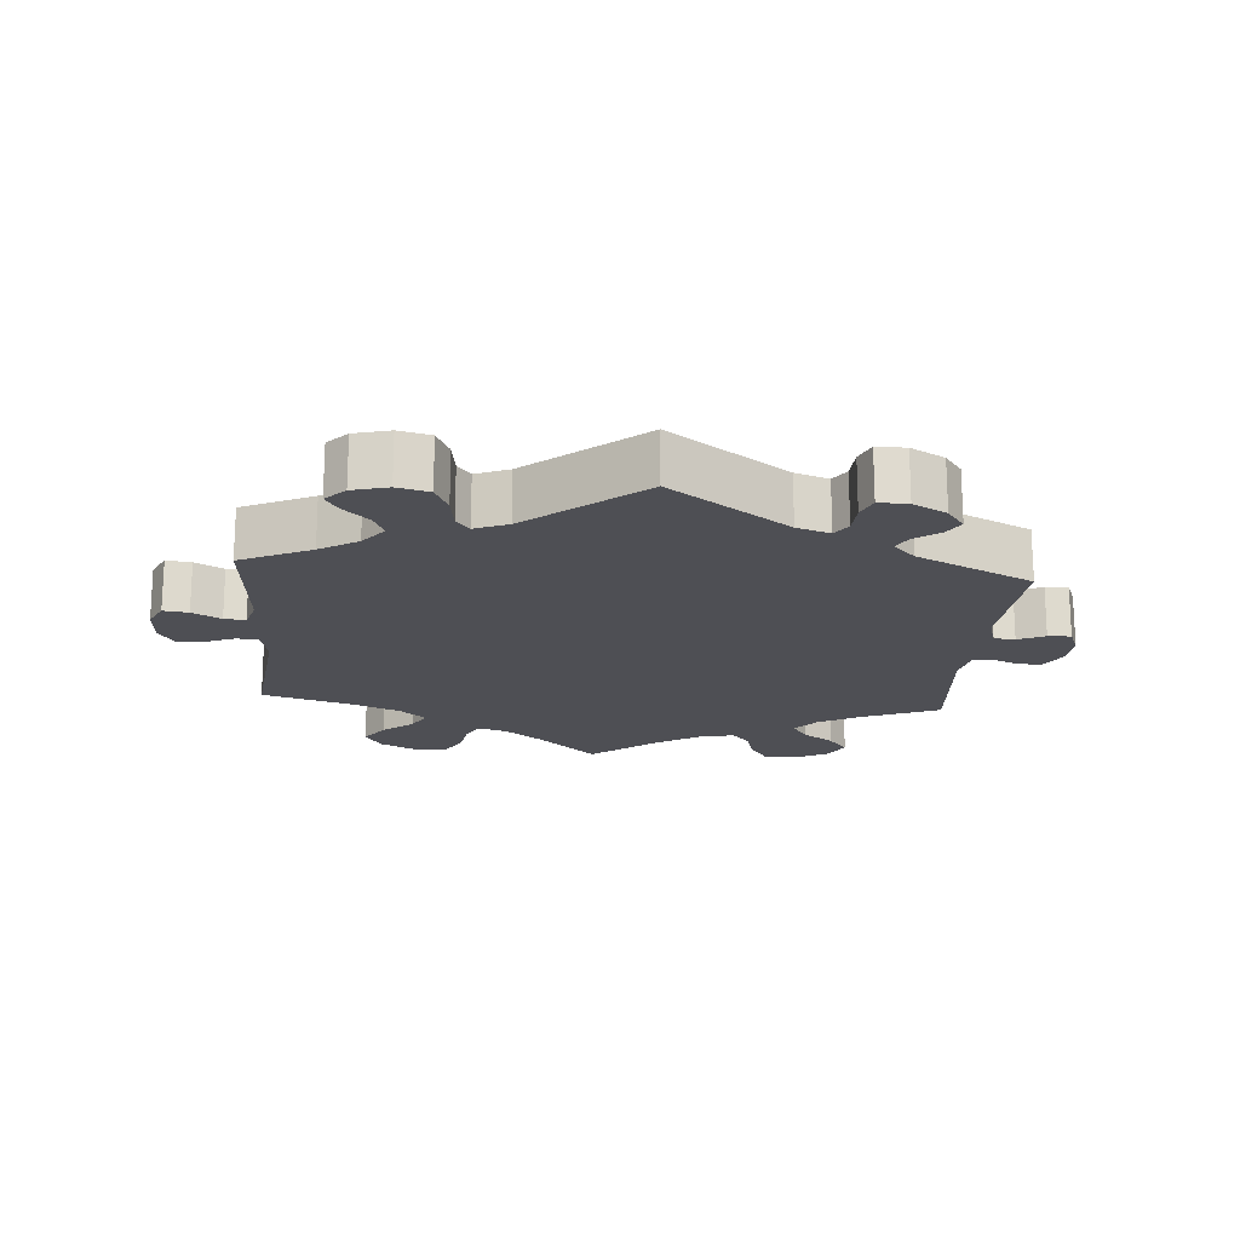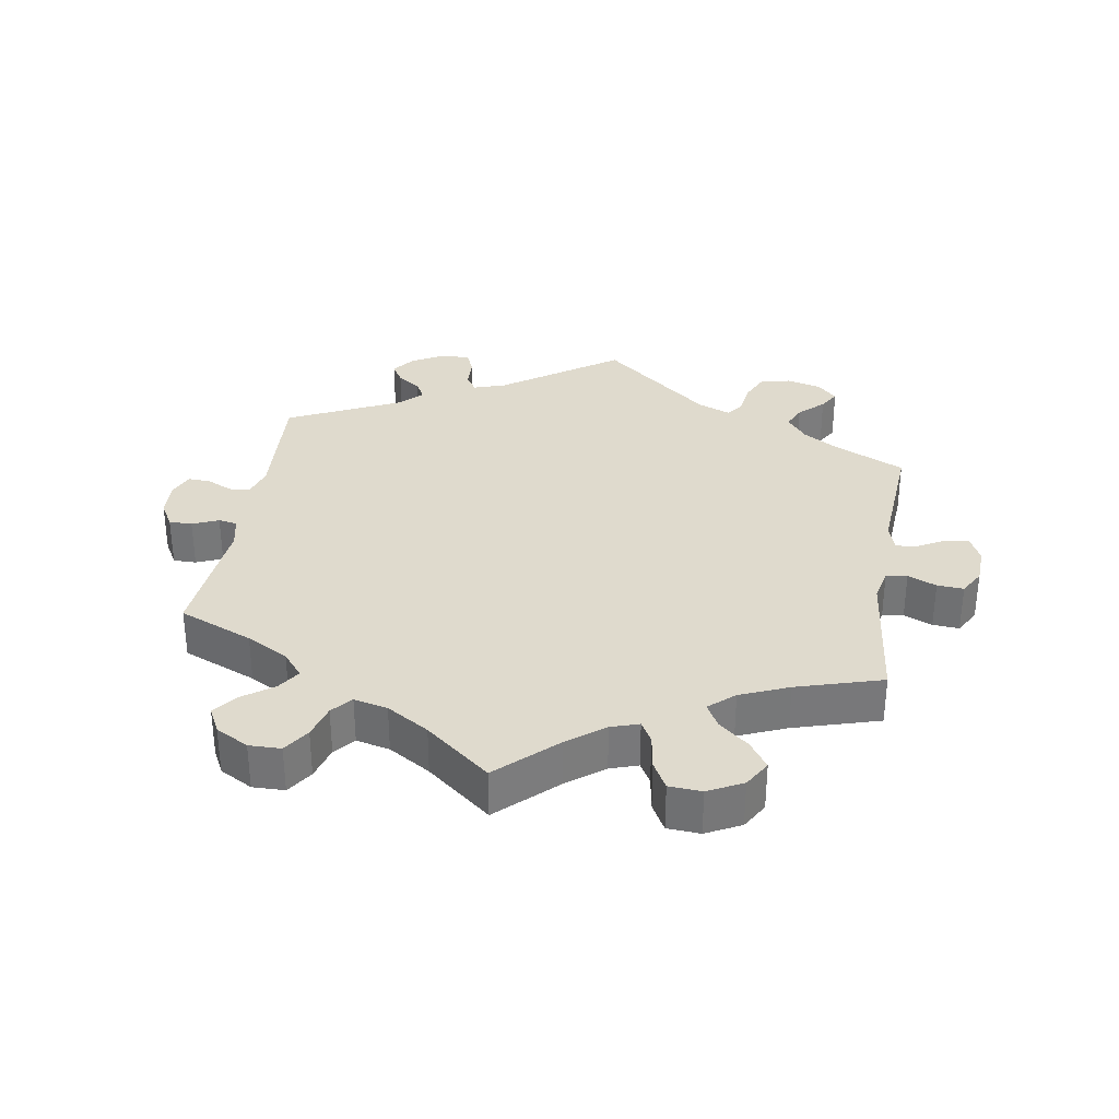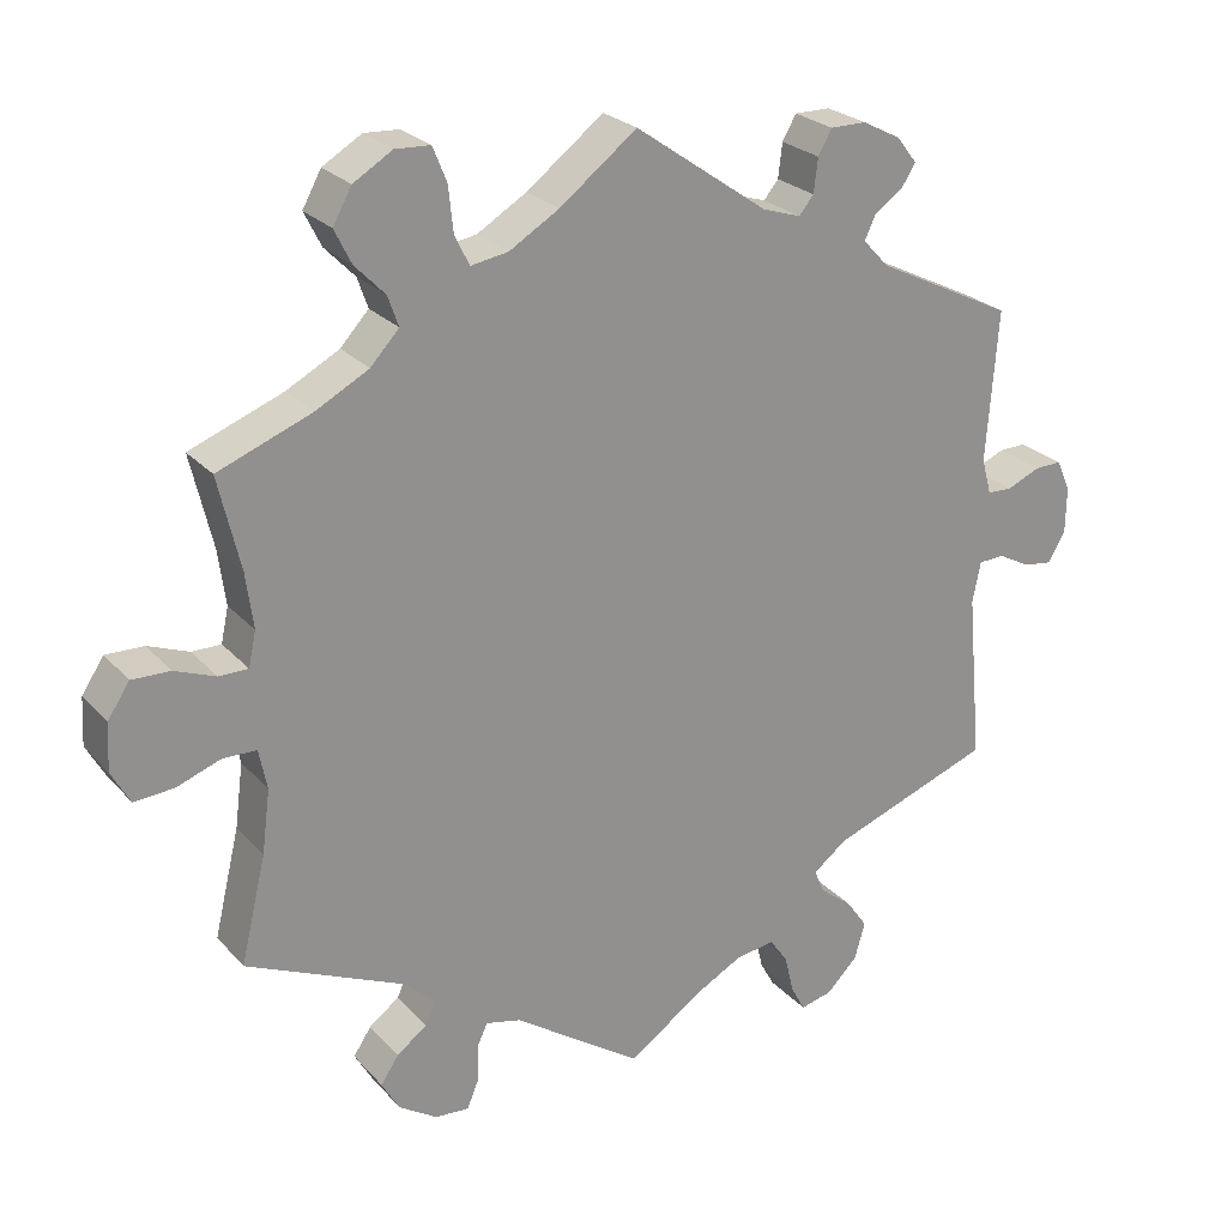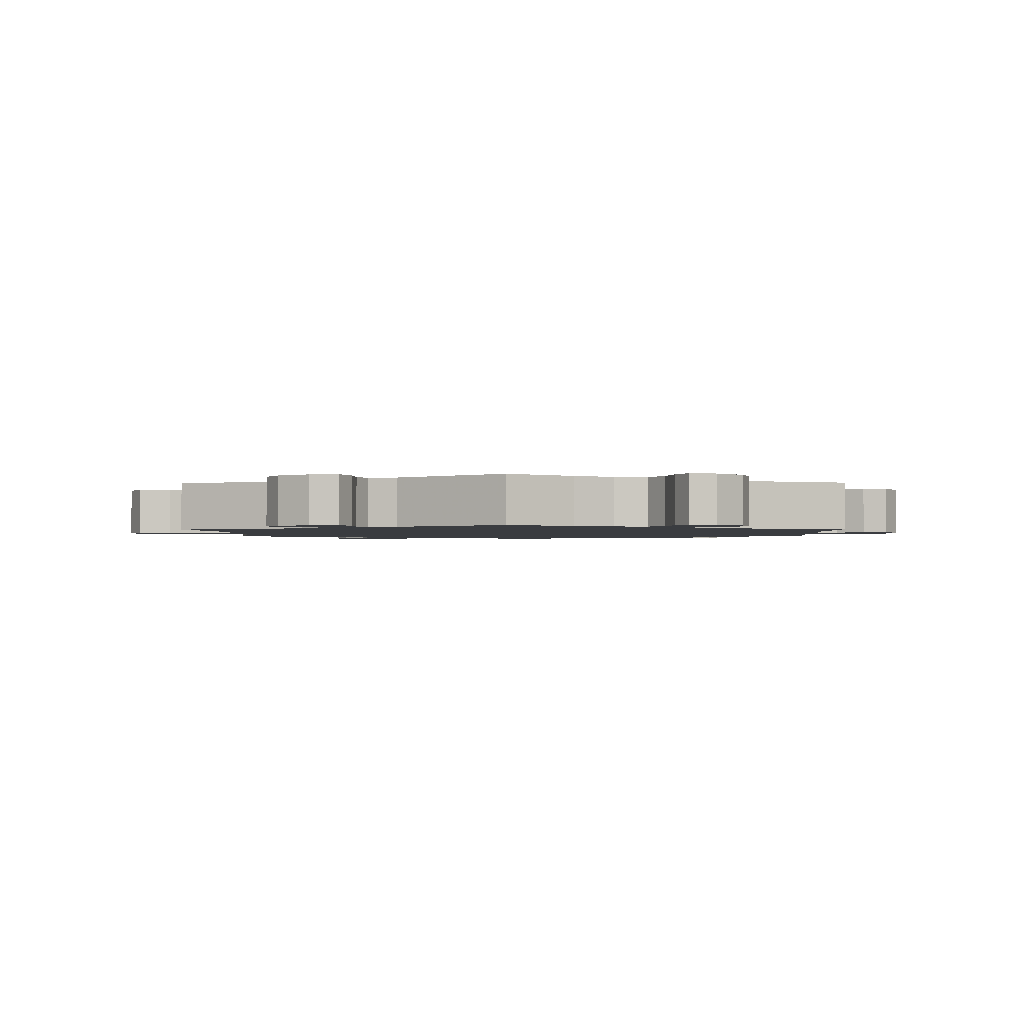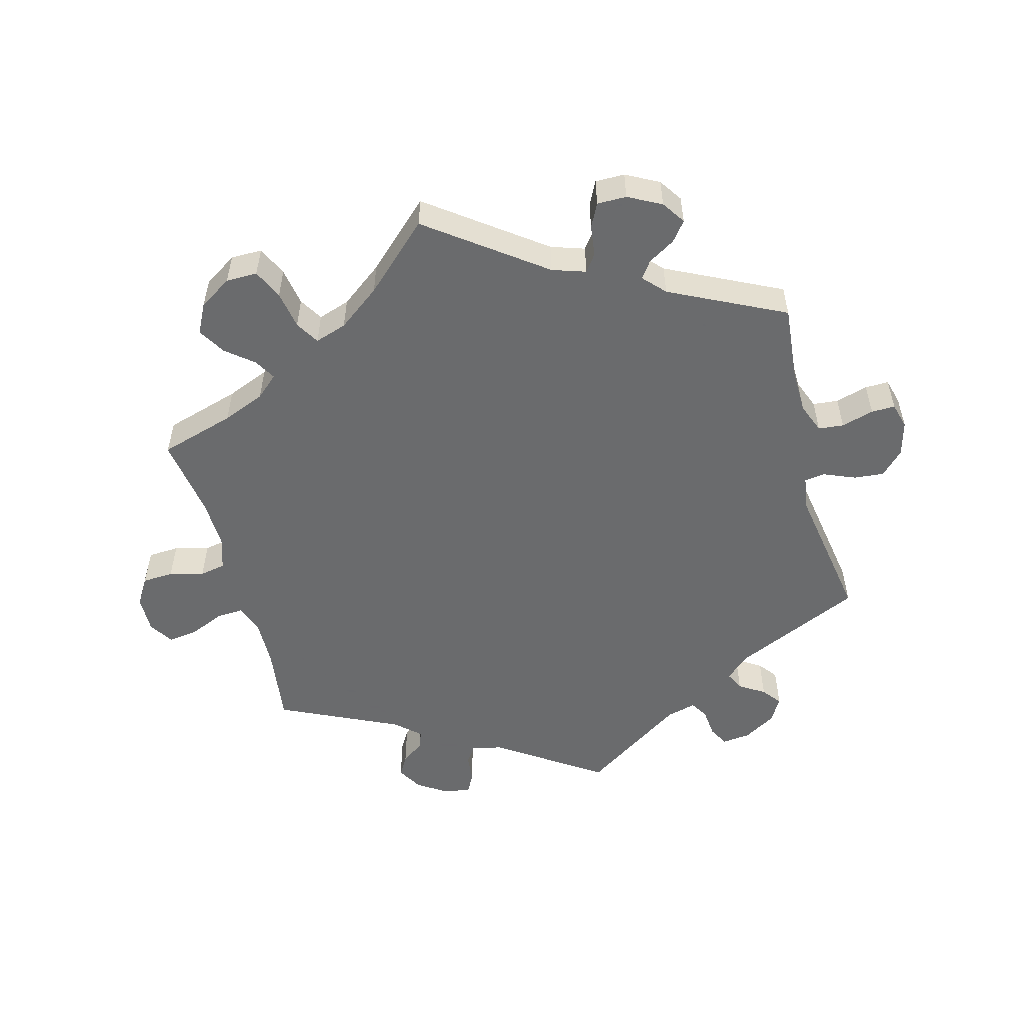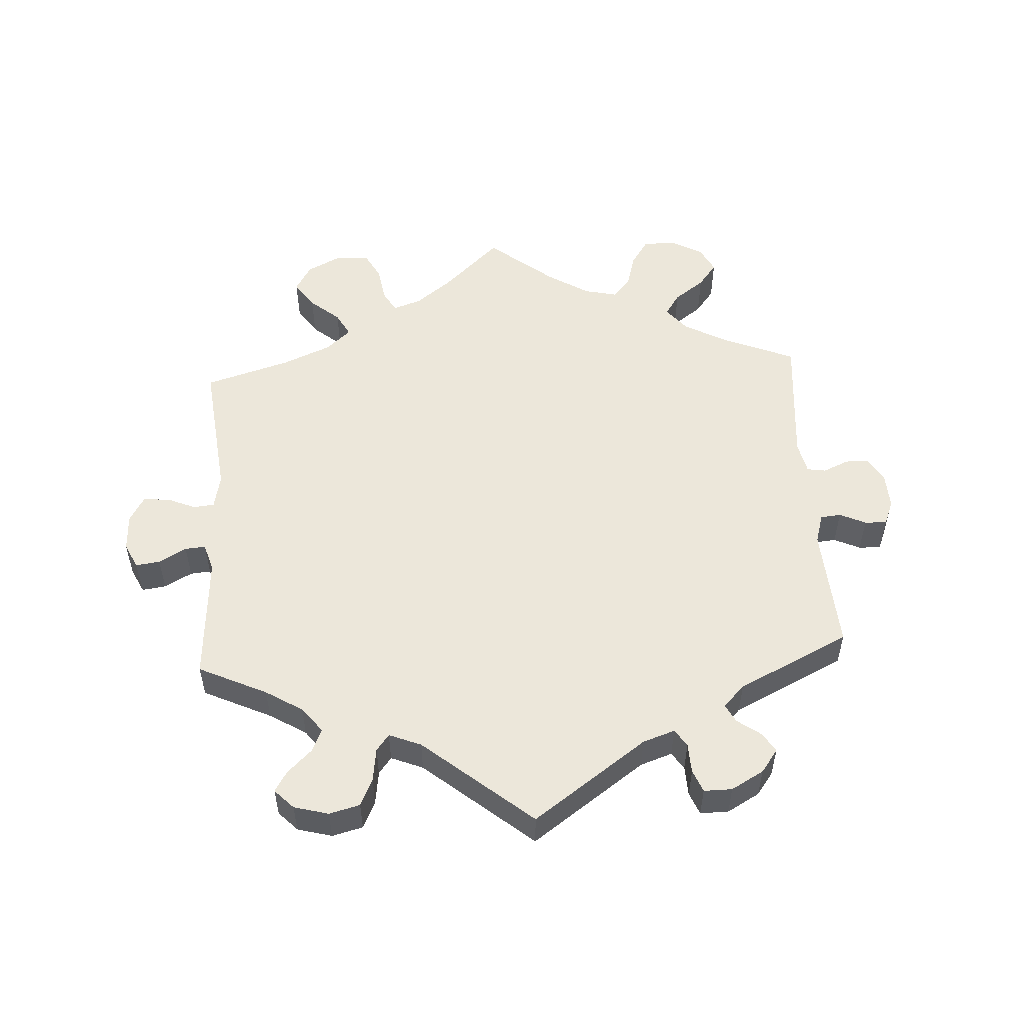
<metadata>
{"format":"obj","ext":"obj","renderer":"f3d","projection":"perspective","resolution":1024,"background":"white","views":[{"elev":-18.4,"azim":-124.5,"up":"+Y"},{"elev":32.9,"azim":69.3,"up":"+Y"},{"elev":24.6,"azim":149.0,"up":"+Z"},{"elev":-1.7,"azim":-178.4,"up":"+Y"},{"elev":-53.2,"azim":134.7,"up":"+Y"},{"elev":53.5,"azim":-123.4,"up":"+Y"}]}
</metadata>
<code>
v 0.095 0.07 0.505
v 0.156 0.07 0.468
v 0.202 0.07 0.46
v 0.22 0.07 0.496
v 0.226 0.07 0.552
v 0.243 0.07 0.594
v 0.286 0.07 0.596
v 0.334 0.07 0.567
v 0.357 0.07 0.525
v 0.336 0.07 0.483
v 0.299 0.07 0.445
v 0.286 0.07 0.408
v 0.321 0.07 0.37
v 0.386 0.07 0.335
v 0.501 0.07 0.29
v 0.474 0.07 0.176
v 0.465 0.07 0.108
v 0.474 0.07 0.065
v 0.51 0.07 0.065
v 0.56 0.07 0.084
v 0.607 0.07 0.085
v 0.634 0.07 0.044
v 0.637 0.07 -0.014
v 0.614 0.07 -0.055
v 0.565 0.07 -0.051
v 0.511 0.07 -0.031
v 0.47 0.07 -0.032
v 0.46 0.07 -0.081
v 0.47 0.07 -0.159
v 0.501 0.07 -0.289
v 0.307 0.07 -0.374
v 0.268 0.07 -0.409
v 0.281 0.07 -0.438
v 0.318 0.07 -0.466
v 0.34 0.07 -0.499
v 0.318 0.07 -0.537
v 0.271 0.07 -0.567
v 0.229 0.07 -0.57
v 0.215 0.07 -0.536
v 0.214 0.07 -0.489
v 0.201 0.07 -0.461
v 0.158 0.07 -0.471
v 0 0.07 -0.578
v -0.093 0.07 -0.513
v -0.15 0.07 -0.482
v -0.198 0.07 -0.475
v -0.22 0.07 -0.506
v -0.232 0.07 -0.555
v -0.249 0.07 -0.586
v -0.288 0.07 -0.576
v -0.326 0.07 -0.538
v -0.339 0.07 -0.492
v -0.313 0.07 -0.455
v -0.273 0.07 -0.424
v -0.261 0.07 -0.395
v -0.302 0.07 -0.363
v -0.501 0.07 -0.289
v -0.482 0.07 -0.081
v -0.492 0.07 -0.031
v -0.523 0.07 -0.029
v -0.563 0.07 -0.05
v -0.599 0.07 -0.055
v -0.62 0.07 -0.018
v -0.621 0.07 0.038
v -0.604 0.07 0.077
v -0.57 0.07 0.076
v -0.53 0.07 0.058
v -0.499 0.07 0.059
v -0.487 0.07 0.103
v -0.501 0.07 0.289
v -0.332 0.07 0.372
v -0.3 0.07 0.406
v -0.313 0.07 0.434
v -0.348 0.07 0.459
v -0.366 0.07 0.487
v -0.341 0.07 0.519
v -0.294 0.07 0.543
v -0.25 0.07 0.543
v -0.233 0.07 0.513
v -0.228 0.07 0.471
v -0.21 0.07 0.449
v -0.163 0.07 0.464
v 0 0.07 0.578
v 0.095 0 0.505
v 0.156 0 0.468
v 0.202 0 0.46
v 0.22 0 0.496
v 0.226 0 0.552
v 0.243 0 0.594
v 0.286 0 0.596
v 0.334 0 0.567
v 0.357 0 0.525
v 0.336 0 0.483
v 0.299 0 0.445
v 0.286 0 0.408
v 0.321 0 0.37
v 0.386 0 0.335
v 0.501 0 0.29
v 0.474 0 0.176
v 0.465 0 0.108
v 0.474 0 0.065
v 0.51 0 0.065
v 0.56 0 0.084
v 0.607 0 0.085
v 0.634 0 0.044
v 0.637 0 -0.014
v 0.614 0 -0.055
v 0.565 0 -0.051
v 0.511 0 -0.031
v 0.47 0 -0.032
v 0.46 0 -0.081
v 0.47 0 -0.159
v 0.501 0 -0.289
v 0.307 0 -0.374
v 0.268 0 -0.409
v 0.281 0 -0.438
v 0.318 0 -0.466
v 0.34 0 -0.499
v 0.318 0 -0.537
v 0.271 0 -0.567
v 0.229 0 -0.57
v 0.215 0 -0.536
v 0.214 0 -0.489
v 0.201 0 -0.461
v 0.158 0 -0.471
v 0 0 -0.578
v -0.093 0 -0.513
v -0.15 0 -0.482
v -0.198 0 -0.475
v -0.22 0 -0.506
v -0.232 0 -0.555
v -0.249 0 -0.586
v -0.288 0 -0.576
v -0.326 0 -0.538
v -0.339 0 -0.492
v -0.313 0 -0.455
v -0.273 0 -0.424
v -0.261 0 -0.395
v -0.302 0 -0.363
v -0.501 0 -0.289
v -0.482 0 -0.081
v -0.492 0 -0.031
v -0.523 0 -0.029
v -0.563 0 -0.05
v -0.599 0 -0.055
v -0.62 0 -0.018
v -0.621 0 0.038
v -0.604 0 0.077
v -0.57 0 0.076
v -0.53 0 0.058
v -0.499 0 0.059
v -0.487 0 0.103
v -0.501 0 0.289
v -0.332 0 0.372
v -0.3 0 0.406
v -0.313 0 0.434
v -0.348 0 0.459
v -0.366 0 0.487
v -0.341 0 0.519
v -0.294 0 0.543
v -0.25 0 0.543
v -0.233 0 0.513
v -0.228 0 0.471
v -0.21 0 0.449
v -0.163 0 0.464
v 0 0 0.578
f 82 83 1
f 81 82 1 2
f 77 78 79 80
f 77 80 81
f 76 77 81
f 73 74 75 76
f 72 73 76 81
f 71 72 81 2
f 69 70 71 2
f 64 65 66 67
f 64 67 68
f 63 64 68
f 60 61 62 63
f 59 60 63 68
f 58 59 68 69
f 56 57 58
f 55 56 58 69
f 51 52 53 54
f 49 50 51 54
f 47 48 49 54
f 46 47 54 55
f 45 46 55 69
f 42 43 44
f 41 42 44 45
f 37 38 39 40
f 37 40 41
f 36 37 41
f 33 34 35 36
f 32 33 36 41
f 31 32 41 45
f 29 30 31 45
f 23 24 25 26
f 23 26 27
f 22 23 27
f 19 20 21 22
f 18 19 22 27
f 17 18 27 28
f 14 15 16
f 13 14 16 17
f 12 13 17 28
f 8 9 10 11
f 8 11 12
f 7 8 12
f 4 5 6 7
f 3 4 7 12
f 28 29 45 69
f 12 28 69
f 2 3 12 69
f 84 166 165
f 85 84 165 164
f 163 162 161 160
f 164 163 160
f 164 160 159
f 159 158 157 156
f 164 159 156 155
f 85 164 155 154
f 85 154 153 152
f 150 149 148 147
f 151 150 147
f 151 147 146
f 146 145 144 143
f 151 146 143 142
f 152 151 142 141
f 141 140 139
f 152 141 139 138
f 137 136 135 134
f 137 134 133 132
f 137 132 131 130
f 138 137 130 129
f 152 138 129 128
f 127 126 125
f 128 127 125 124
f 123 122 121 120
f 124 123 120
f 124 120 119
f 119 118 117 116
f 124 119 116 115
f 128 124 115 114
f 128 114 113 112
f 109 108 107 106
f 110 109 106
f 110 106 105
f 105 104 103 102
f 110 105 102 101
f 111 110 101 100
f 99 98 97
f 100 99 97 96
f 111 100 96 95
f 94 93 92 91
f 95 94 91
f 95 91 90
f 90 89 88 87
f 95 90 87 86
f 152 128 112 111
f 152 111 95
f 152 95 86 85
f 1 84 85 2
f 2 85 86 3
f 3 86 87 4
f 4 87 88 5
f 5 88 89 6
f 6 89 90 7
f 7 90 91 8
f 8 91 92 9
f 9 92 93 10
f 10 93 94 11
f 11 94 95 12
f 12 95 96 13
f 13 96 97 14
f 14 97 98 15
f 15 98 99 16
f 16 99 100 17
f 17 100 101 18
f 18 101 102 19
f 19 102 103 20
f 20 103 104 21
f 21 104 105 22
f 22 105 106 23
f 23 106 107 24
f 24 107 108 25
f 25 108 109 26
f 26 109 110 27
f 27 110 111 28
f 28 111 112 29
f 29 112 113 30
f 30 113 114 31
f 31 114 115 32
f 32 115 116 33
f 33 116 117 34
f 34 117 118 35
f 35 118 119 36
f 36 119 120 37
f 37 120 121 38
f 38 121 122 39
f 39 122 123 40
f 40 123 124 41
f 41 124 125 42
f 42 125 126 43
f 43 126 127 44
f 44 127 128 45
f 45 128 129 46
f 46 129 130 47
f 47 130 131 48
f 48 131 132 49
f 49 132 133 50
f 50 133 134 51
f 51 134 135 52
f 52 135 136 53
f 53 136 137 54
f 54 137 138 55
f 55 138 139 56
f 56 139 140 57
f 57 140 141 58
f 58 141 142 59
f 59 142 143 60
f 60 143 144 61
f 61 144 145 62
f 62 145 146 63
f 63 146 147 64
f 64 147 148 65
f 65 148 149 66
f 66 149 150 67
f 67 150 151 68
f 68 151 152 69
f 69 152 153 70
f 70 153 154 71
f 71 154 155 72
f 72 155 156 73
f 73 156 157 74
f 74 157 158 75
f 75 158 159 76
f 76 159 160 77
f 77 160 161 78
f 78 161 162 79
f 79 162 163 80
f 80 163 164 81
f 81 164 165 82
f 82 165 166 83
f 83 166 84 1

</code>
